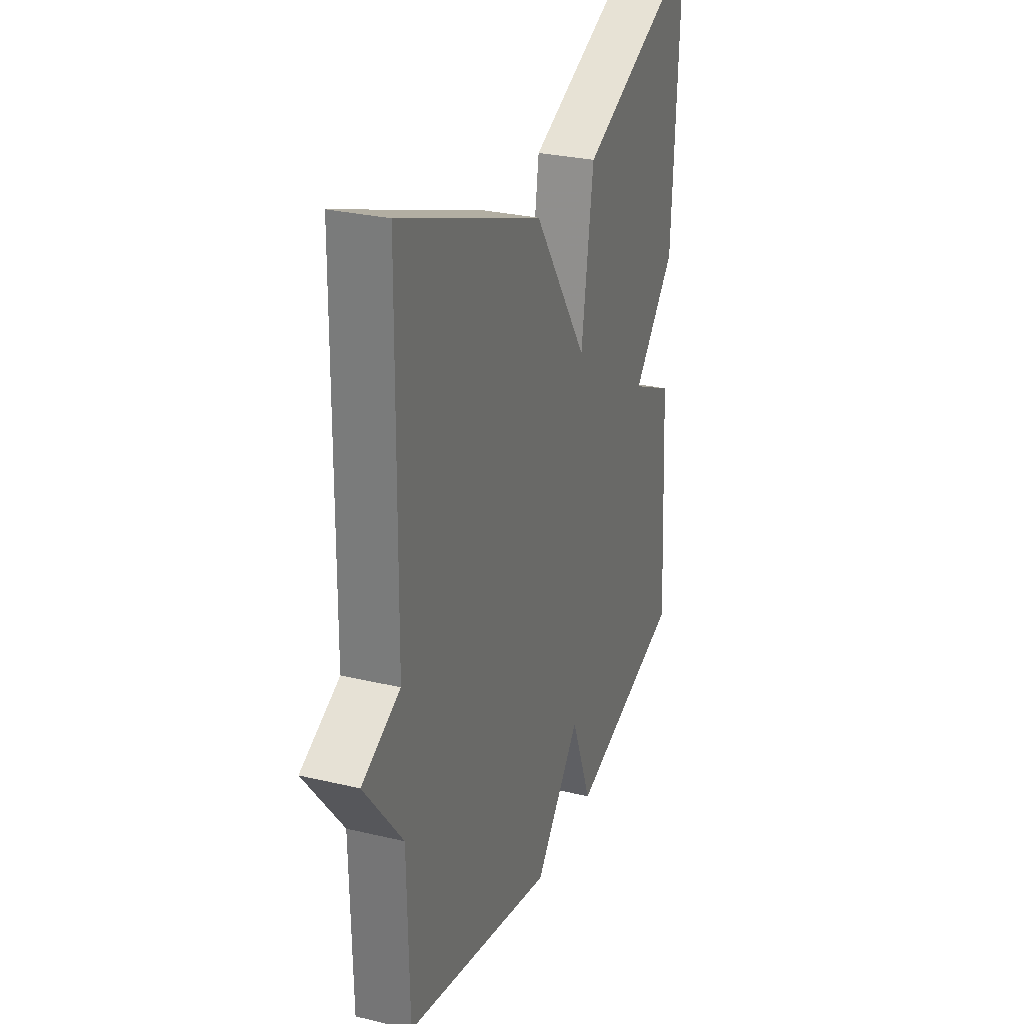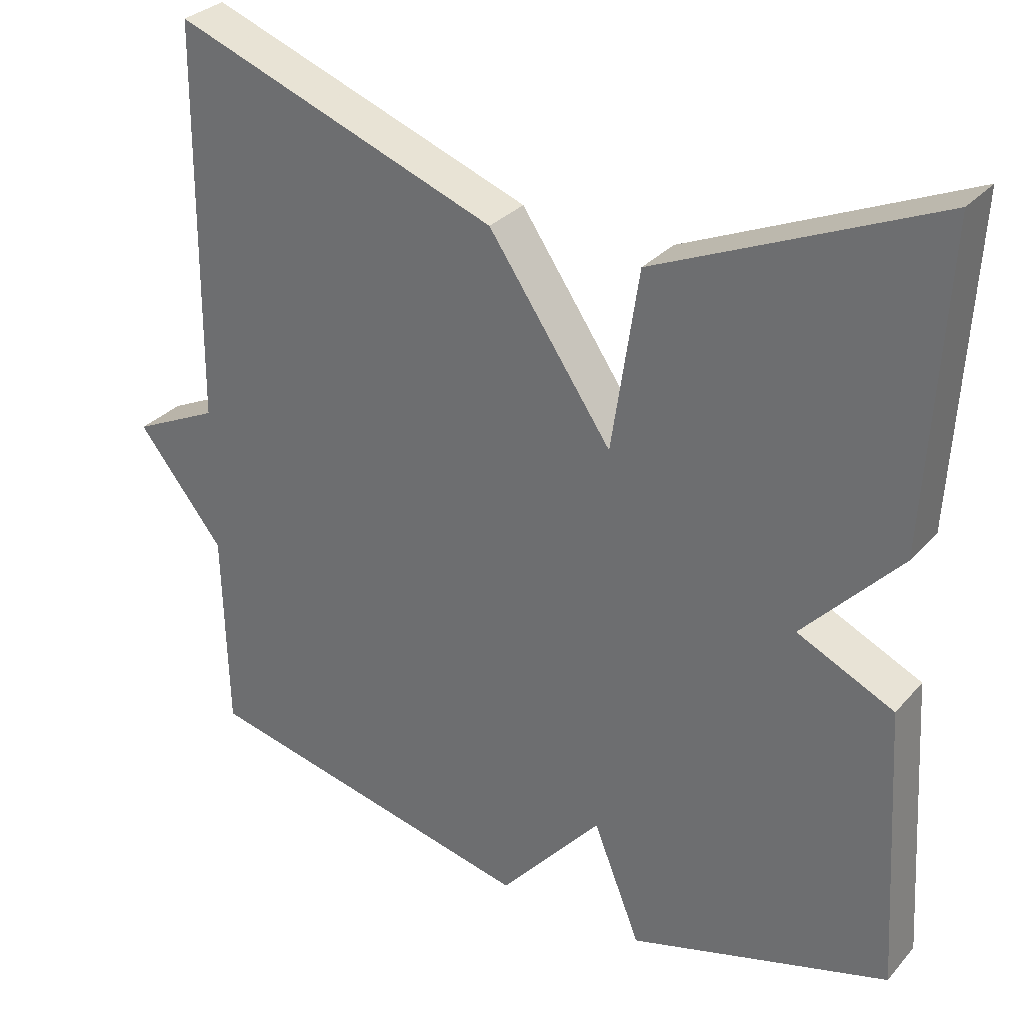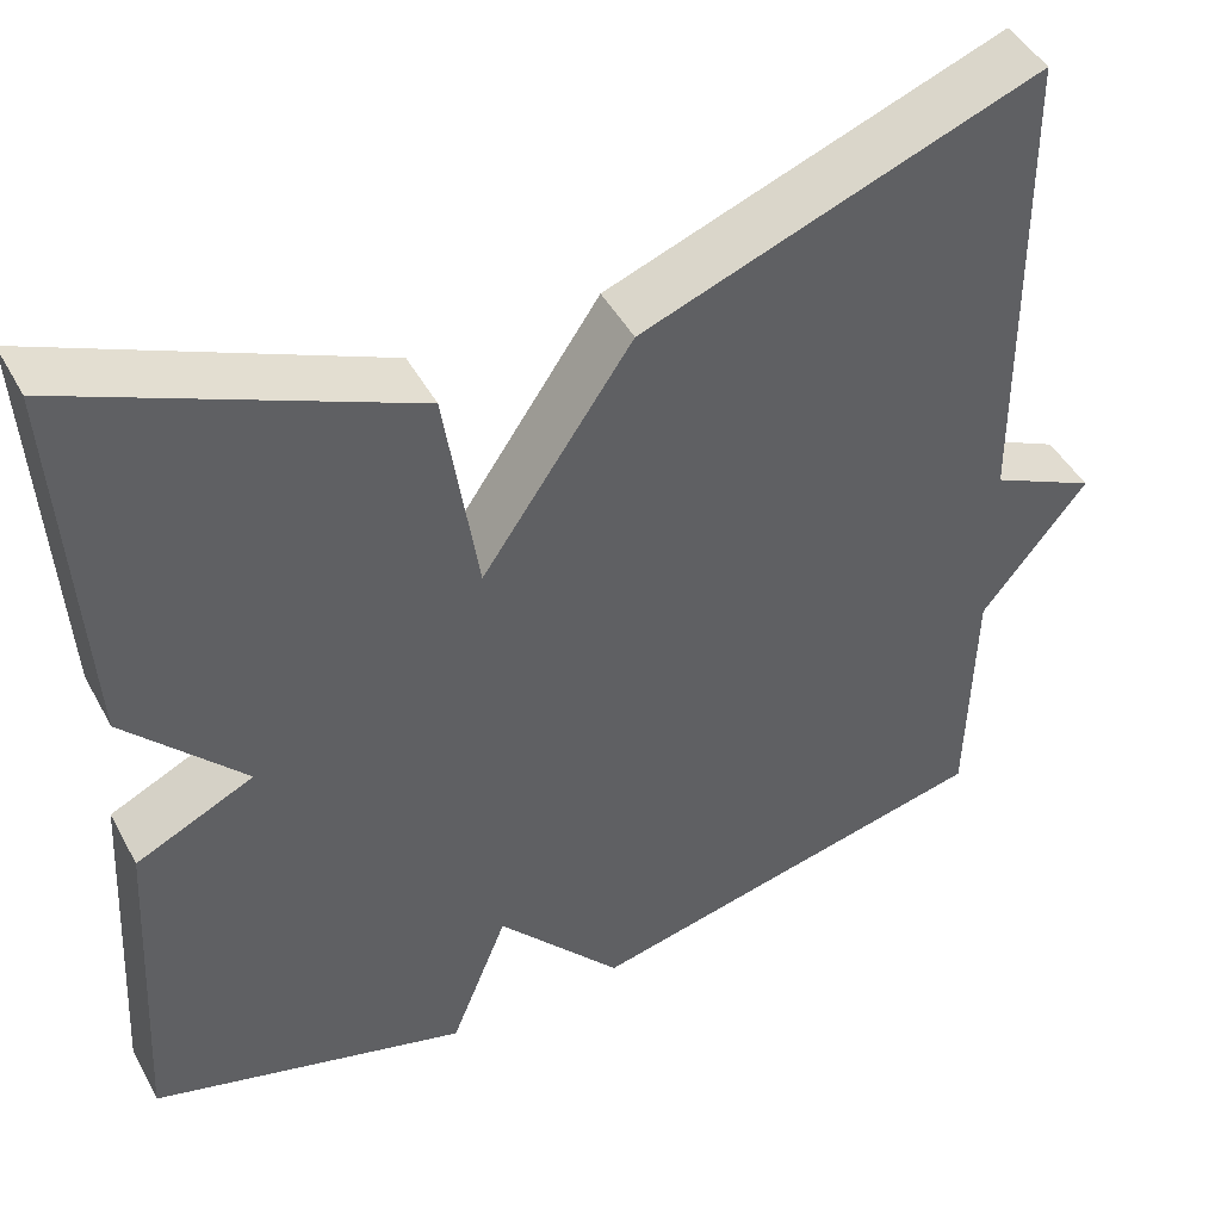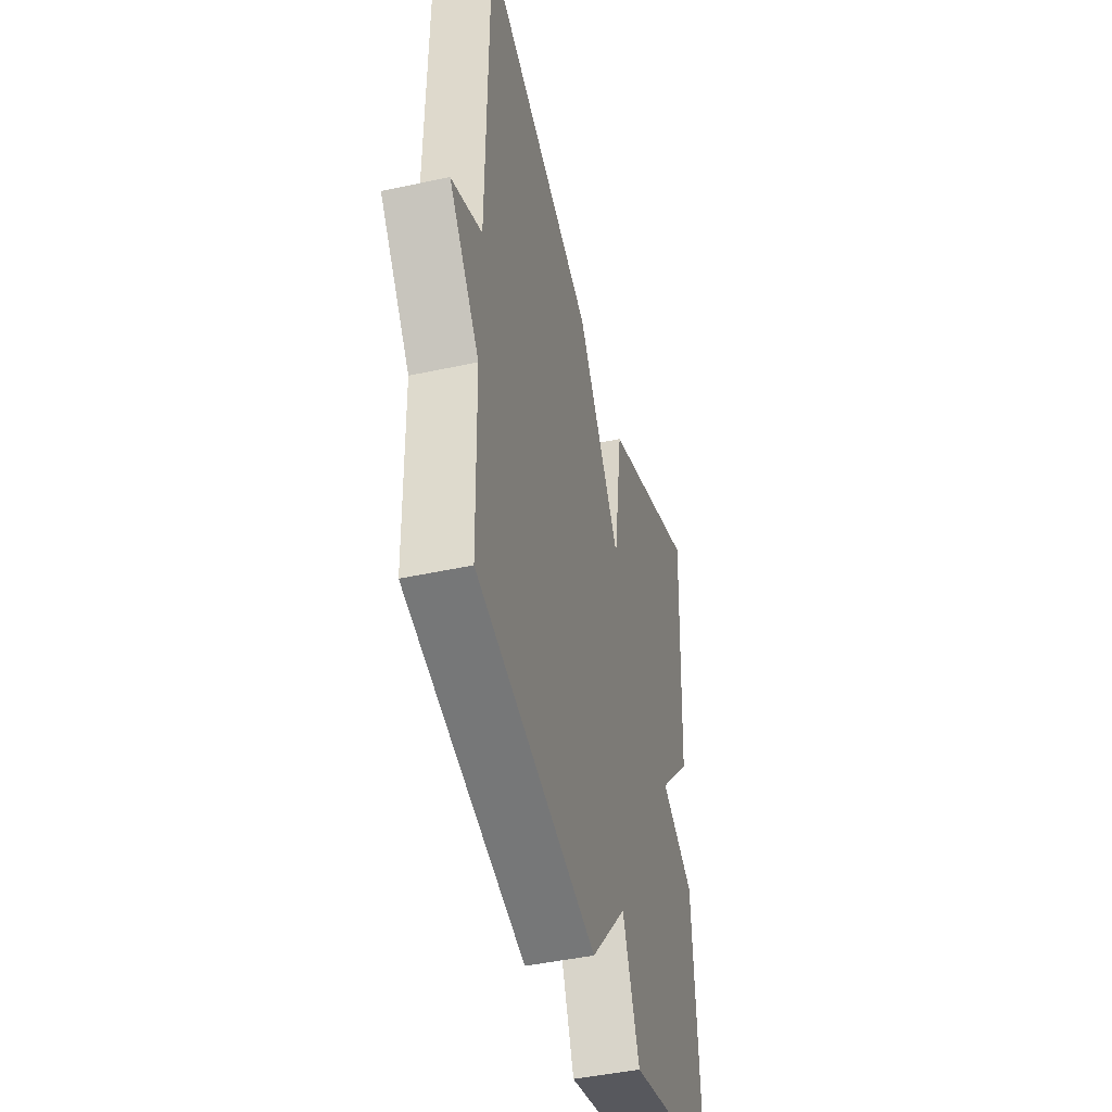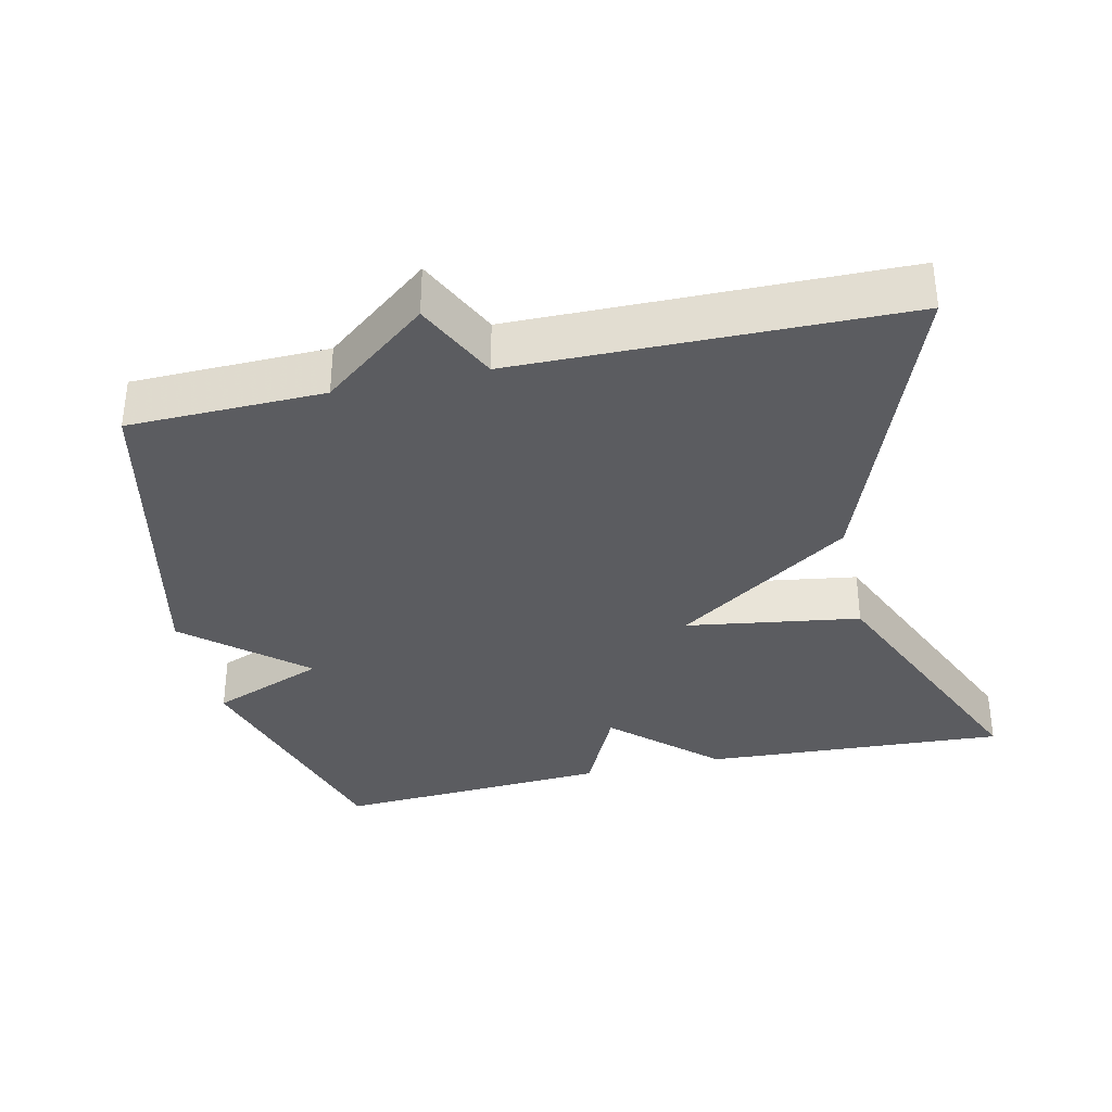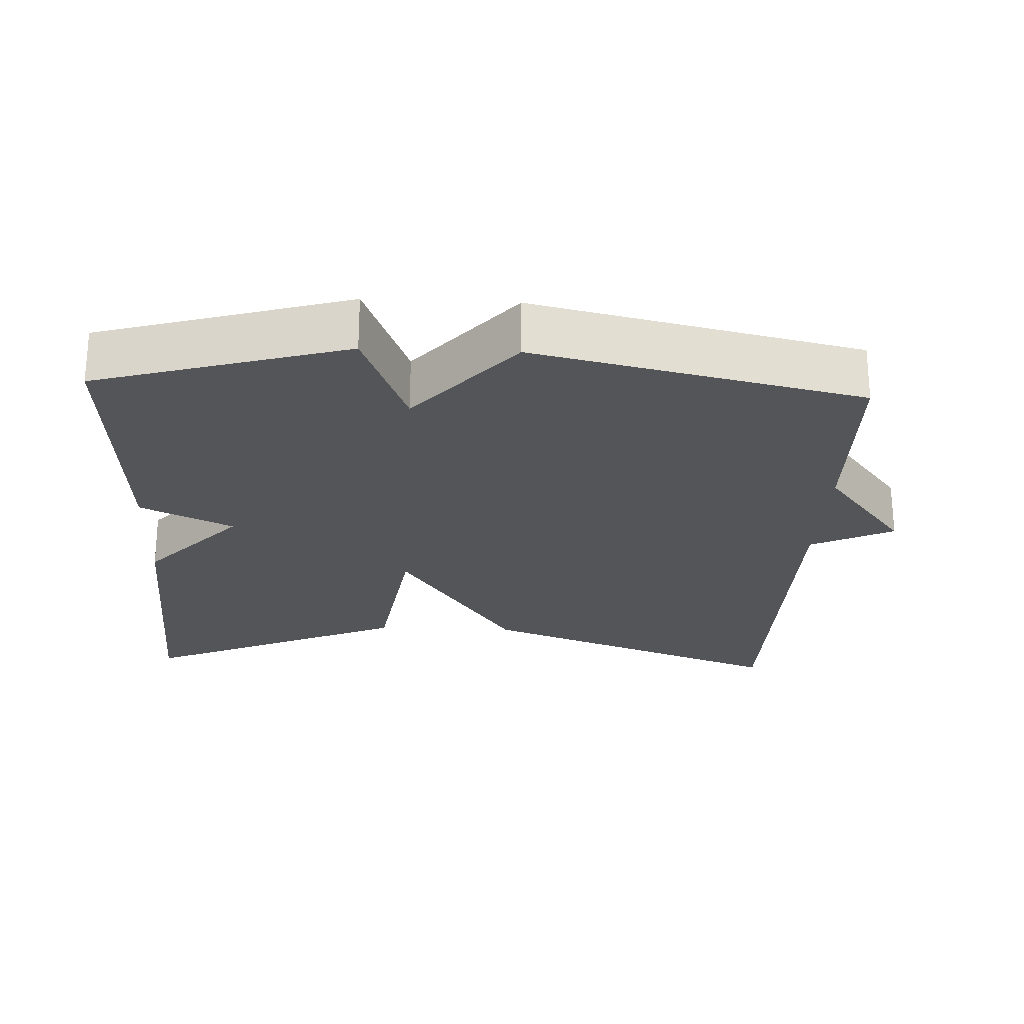
<metadata>
{"format":"obj","ext":"obj","renderer":"f3d","projection":"perspective","resolution":1024,"background":"white","views":[{"elev":28.3,"azim":-70.2,"up":"+Z"},{"elev":30.6,"azim":33.4,"up":"+Z"},{"elev":45.9,"azim":152.8,"up":"+Z"},{"elev":-45.2,"azim":-75.9,"up":"+Z"},{"elev":-34.9,"azim":-77.3,"up":"+Y"},{"elev":-24.5,"azim":177.4,"up":"+Y"}]}
</metadata>
<code>
v 0.5 0.07 -0.5
v 0.153 0.07 -0.601
v 0.09 0.07 -0.443
v -0.047 0.07 -0.601
v -0.5 0.07 -0.5
v -0.506 0.07 -0.23
v -0.621 0.07 -0.085
v -0.506 0.07 -0.03
v -0.5 0.07 0.5
v -0.068 0.07 0.34
v 0.096 0.07 0.1
v 0.132 0.07 0.34
v 0.5 0.07 0.5
v 0.477 0.07 0.081
v 0.348 0.07 -0.058
v 0.477 0.07 -0.119
v 0.5 0 -0.5
v 0.153 0 -0.601
v 0.09 0 -0.443
v -0.047 0 -0.601
v -0.5 0 -0.5
v -0.506 0 -0.23
v -0.621 0 -0.085
v -0.506 0 -0.03
v -0.5 0 0.5
v -0.068 0 0.34
v 0.096 0 0.1
v 0.132 0 0.34
v 0.5 0 0.5
v 0.477 0 0.081
v 0.348 0 -0.058
v 0.477 0 -0.119
f 1 2 3
f 16 1 3
f 15 16 3
f 13 14 15
f 12 13 15
f 11 12 15
f 4 5 6
f 3 4 6
f 15 3 6
f 11 15 6
f 10 11 6
f 9 10 6
f 8 9 6
f 6 7 8
f 19 18 17
f 19 17 32
f 19 32 31
f 31 30 29
f 31 29 28
f 31 28 27
f 22 21 20
f 22 20 19
f 22 19 31
f 22 31 27
f 22 27 26
f 22 26 25
f 22 25 24
f 24 23 22
f 1 17 18 2
f 2 18 19 3
f 3 19 20 4
f 4 20 21 5
f 5 21 22 6
f 6 22 23 7
f 7 23 24 8
f 8 24 25 9
f 9 25 26 10
f 10 26 27 11
f 11 27 28 12
f 12 28 29 13
f 13 29 30 14
f 14 30 31 15
f 15 31 32 16
f 16 32 17 1

</code>
